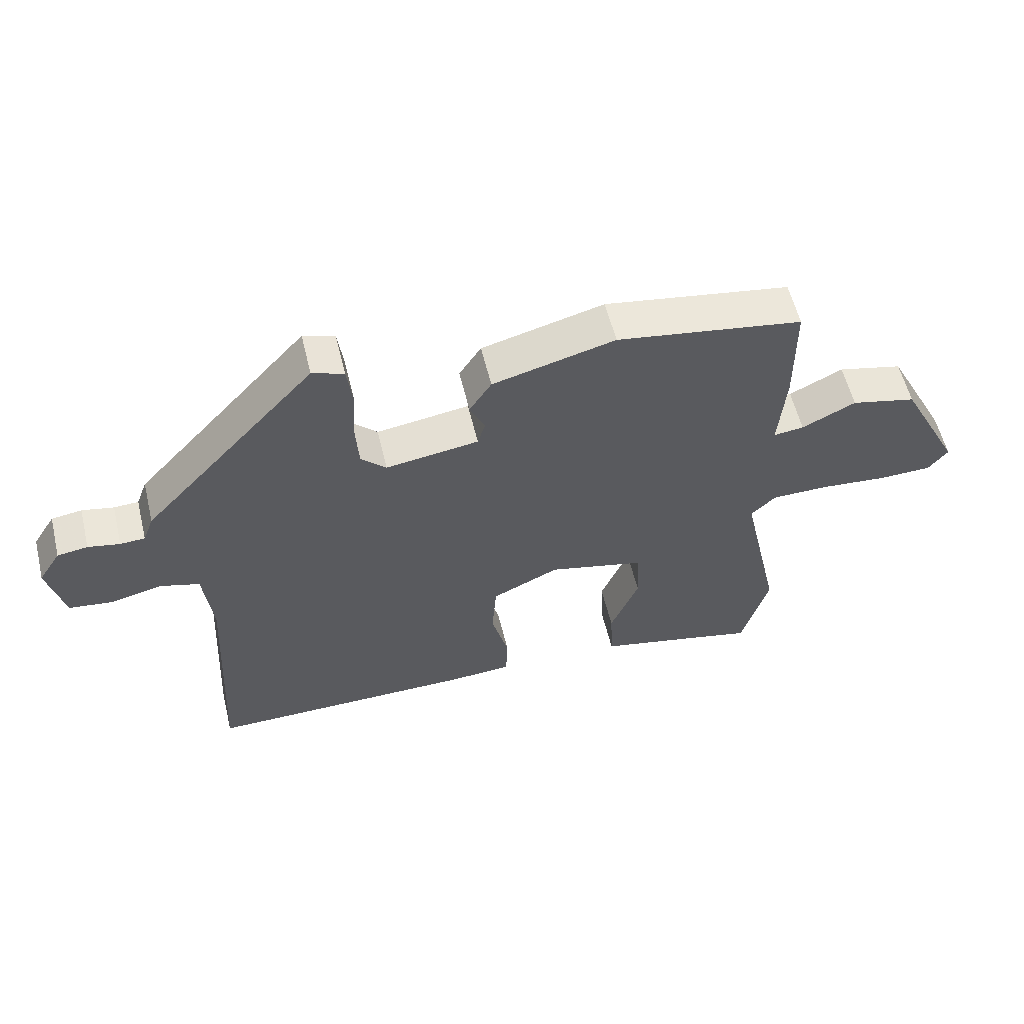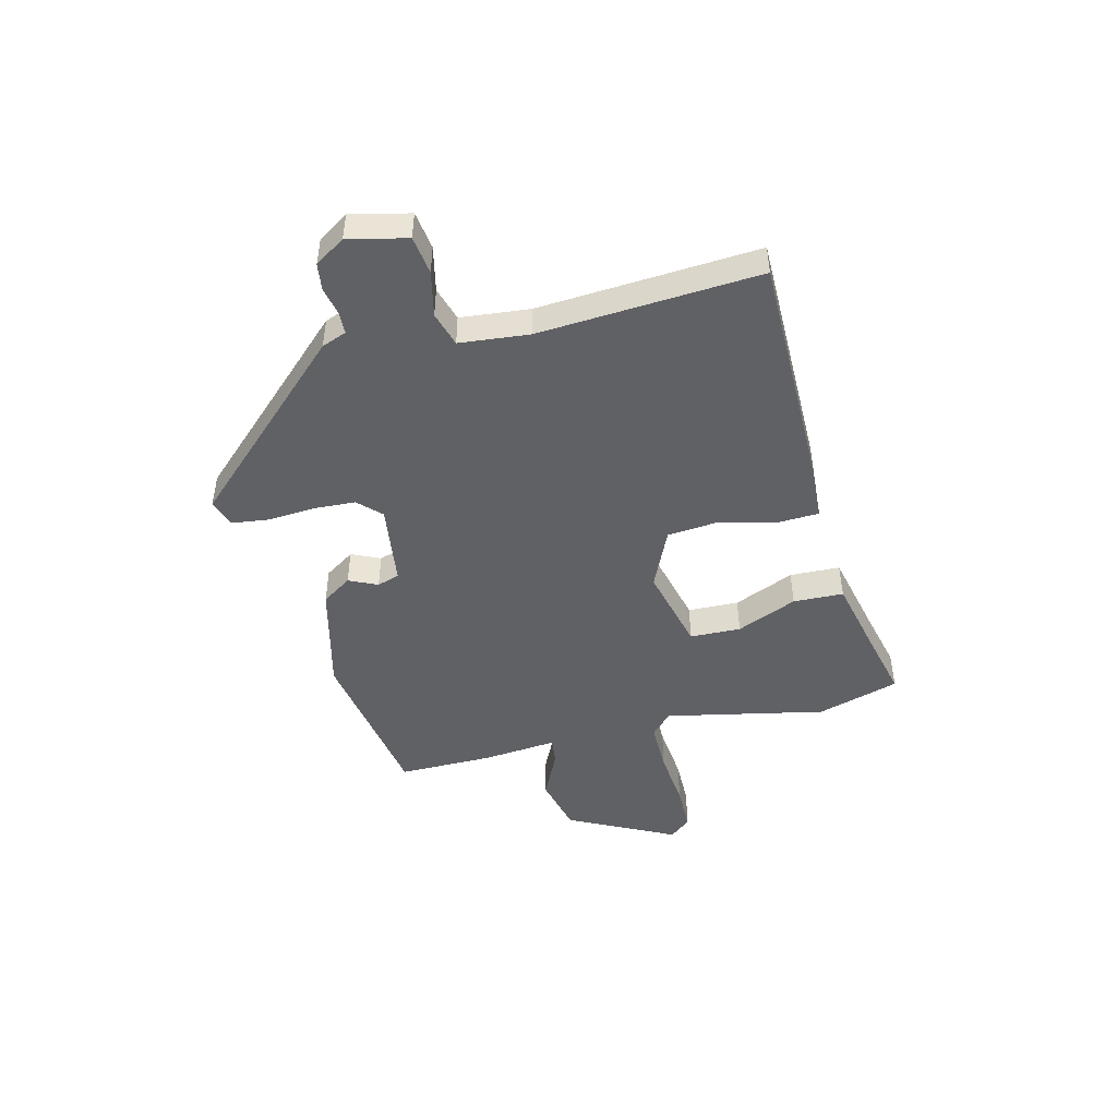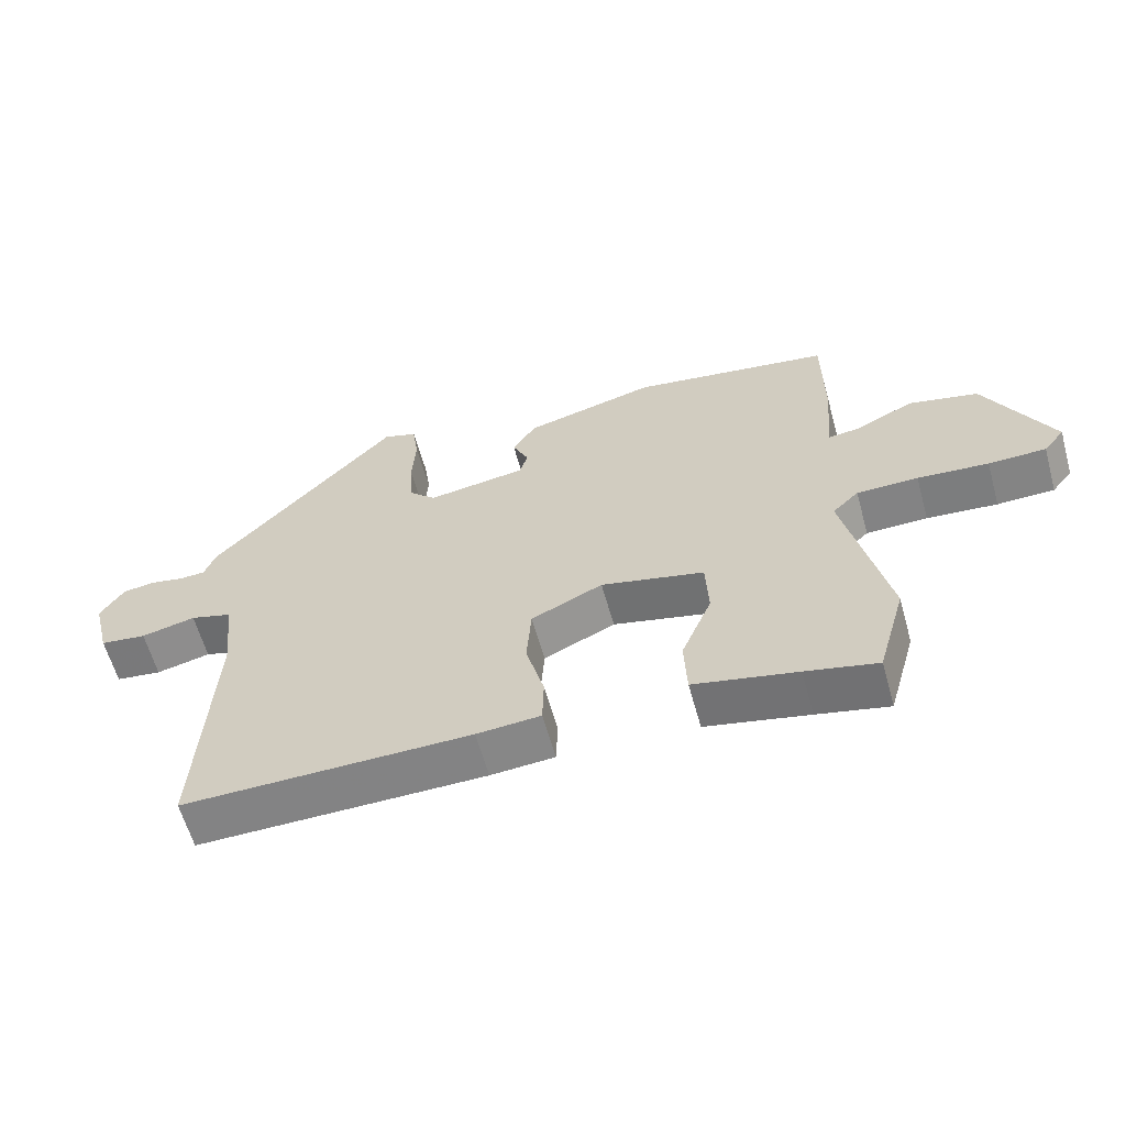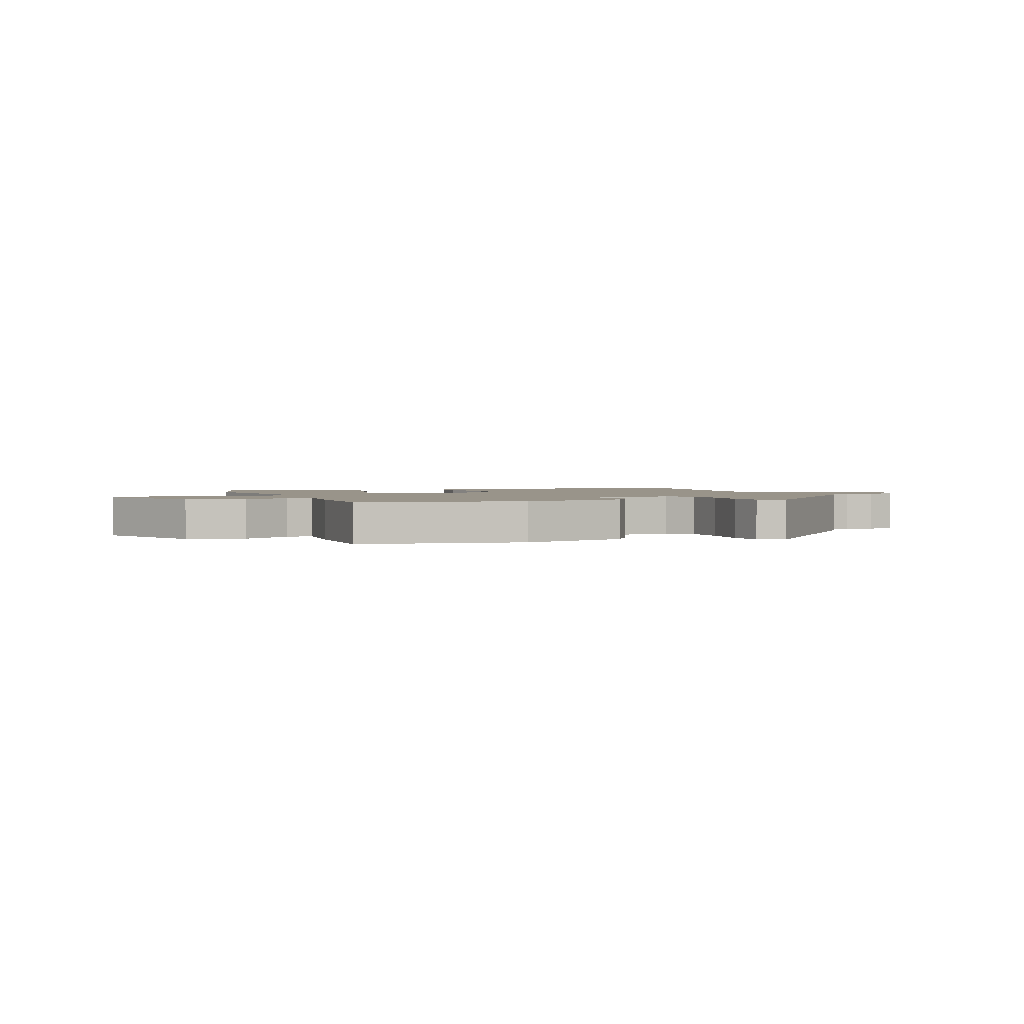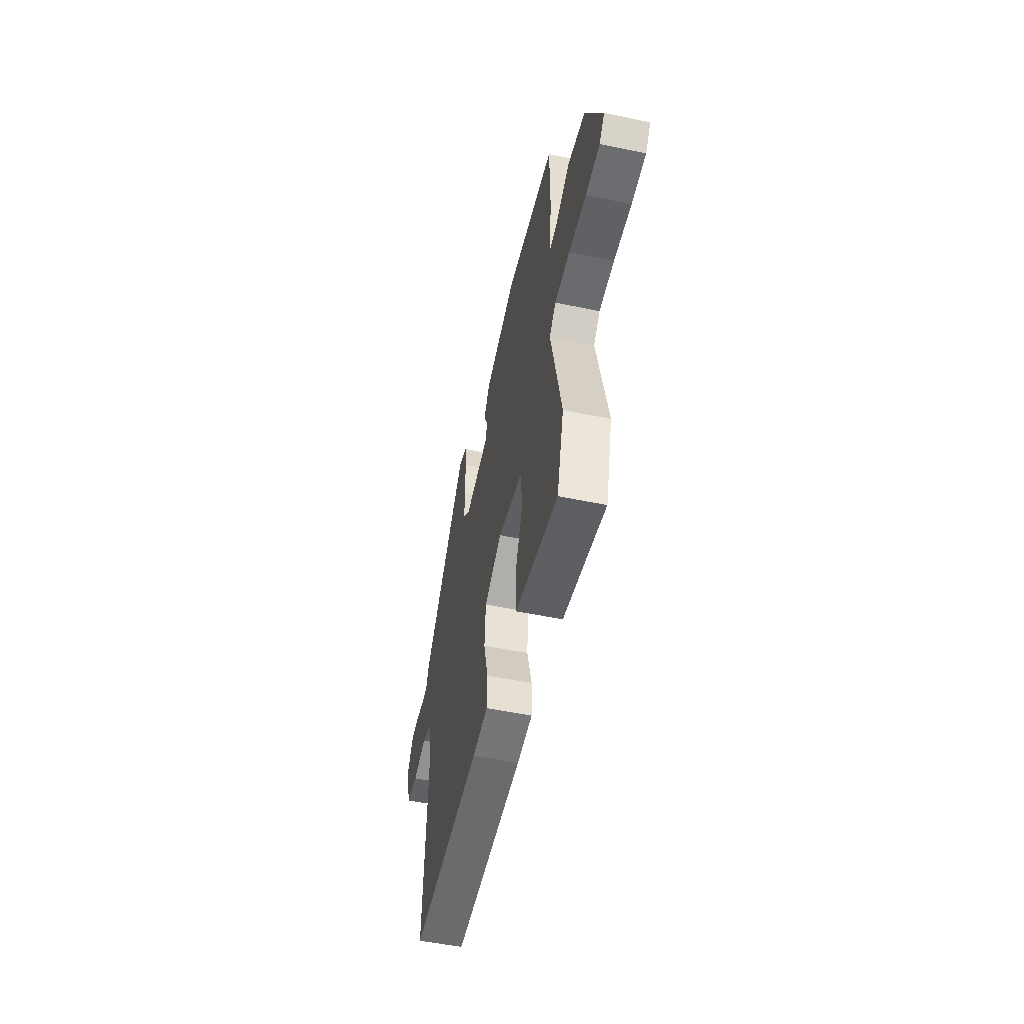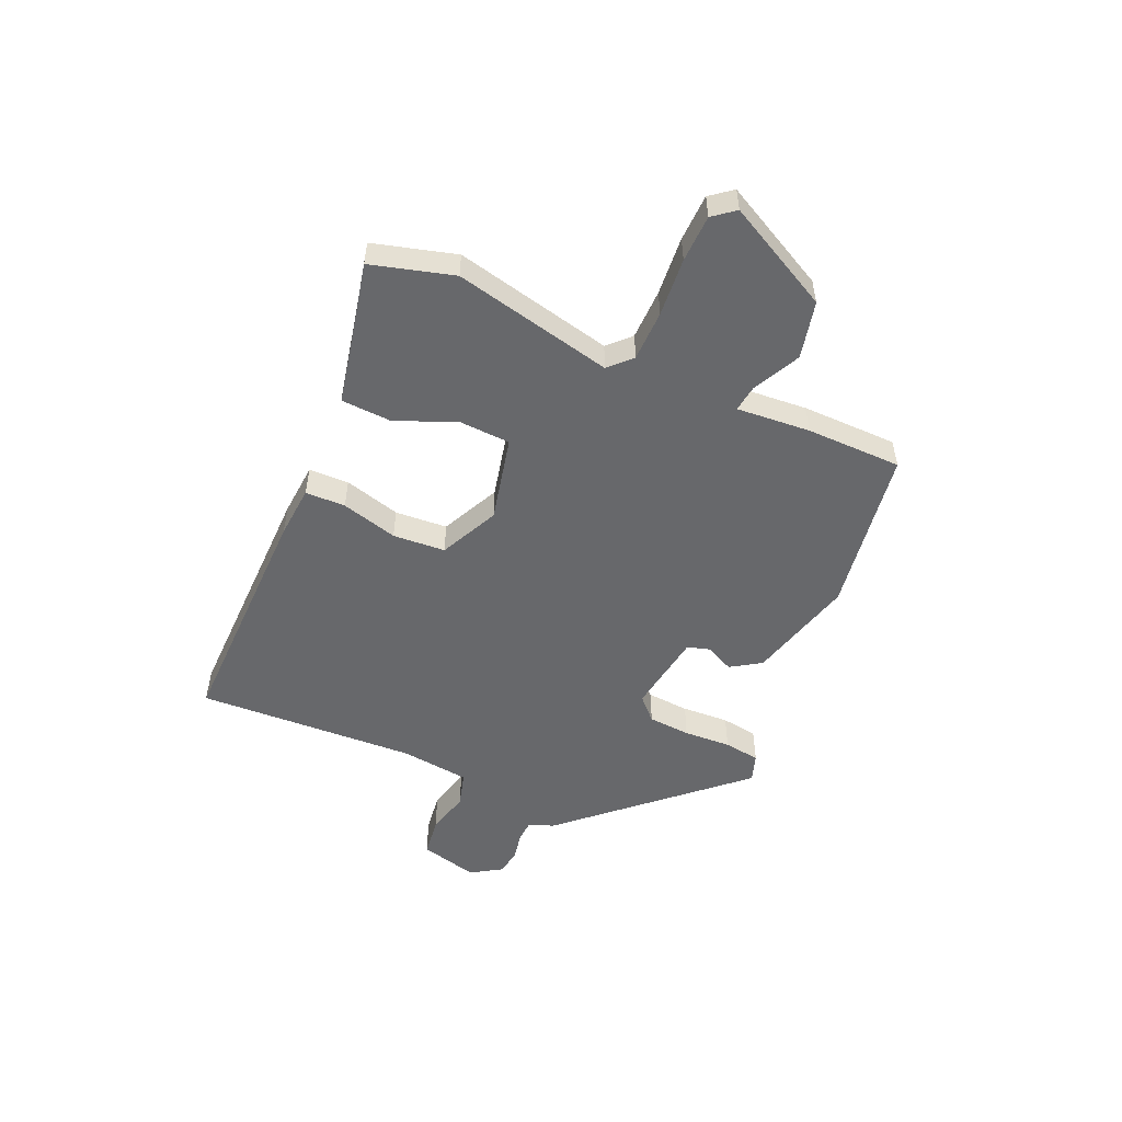
<metadata>
{"format":"obj","ext":"obj","renderer":"f3d","projection":"perspective","resolution":1024,"background":"white","views":[{"elev":57.5,"azim":166.4,"up":"+Z"},{"elev":-47.1,"azim":104.7,"up":"+Y"},{"elev":-60.9,"azim":-164.4,"up":"+Z"},{"elev":1.9,"azim":-20.9,"up":"+Y"},{"elev":-52.7,"azim":-102.6,"up":"+Z"},{"elev":-52.5,"azim":-114.0,"up":"+Y"}]}
</metadata>
<code>
v 0.451 0.07 0.328
v 0.545 0.07 0.226
v 0.562 0.07 0.181
v 0.601 0.07 0.179
v 0.651 0.07 0.189
v 0.699 0.07 0.182
v 0.734 0.07 0.127
v 0.708 0.07 0.022
v 0.639 0.07 0.013
v 0.558 0.07 0.032
v 0.496 0.07 0.014
v 0.482 0.07 -0.11
v 0.503 0.07 -0.505
v 0.075 0.07 -0.501
v -0.02 0.07 -0.494
v -0.022 0.07 -0.422
v 0.005 0.07 -0.321
v -0.002 0.07 -0.227
v -0.108 0.07 -0.177
v -0.261 0.07 -0.213
v -0.265 0.07 -0.304
v -0.22 0.07 -0.413
v -0.224 0.07 -0.503
v -0.377 0.07 -0.536
v -0.483 0.07 -0.56
v -0.525 0.07 -0.412
v -0.462 0.07 -0.126
v -0.501 0.07 -0.088
v -0.592 0.07 -0.087
v -0.697 0.07 -0.096
v -0.782 0.07 -0.094
v -0.813 0.07 -0.055
v -0.715 0.07 0.135
v -0.612 0.07 0.159
v -0.527 0.07 0.117
v -0.479 0.07 0.111
v -0.49 0.07 0.243
v -0.489 0.07 0.415
v -0.193 0.07 0.461
v 0.001 0.07 0.41
v 0.036 0.07 0.356
v 0.012 0.07 0.305
v 0.024 0.07 0.265
v 0.171 0.07 0.243
v 0.211 0.07 0.282
v 0.216 0.07 0.358
v 0.211 0.07 0.443
v 0.22 0.07 0.508
v 0.27 0.07 0.525
v 0.451 0 0.328
v 0.545 0 0.226
v 0.562 0 0.181
v 0.601 0 0.179
v 0.651 0 0.189
v 0.699 0 0.182
v 0.734 0 0.127
v 0.708 0 0.022
v 0.639 0 0.013
v 0.558 0 0.032
v 0.496 0 0.014
v 0.482 0 -0.11
v 0.503 0 -0.505
v 0.075 0 -0.501
v -0.02 0 -0.494
v -0.022 0 -0.422
v 0.005 0 -0.321
v -0.002 0 -0.227
v -0.108 0 -0.177
v -0.261 0 -0.213
v -0.265 0 -0.304
v -0.22 0 -0.413
v -0.224 0 -0.503
v -0.377 0 -0.536
v -0.483 0 -0.56
v -0.525 0 -0.412
v -0.462 0 -0.126
v -0.501 0 -0.088
v -0.592 0 -0.087
v -0.697 0 -0.096
v -0.782 0 -0.094
v -0.813 0 -0.055
v -0.715 0 0.135
v -0.612 0 0.159
v -0.527 0 0.117
v -0.479 0 0.111
v -0.49 0 0.243
v -0.489 0 0.415
v -0.193 0 0.461
v 0.001 0 0.41
v 0.036 0 0.356
v 0.012 0 0.305
v 0.024 0 0.265
v 0.171 0 0.243
v 0.211 0 0.282
v 0.216 0 0.358
v 0.211 0 0.443
v 0.22 0 0.508
v 0.27 0 0.525
f 46 47 48 49
f 45 46 49 1
f 44 45 1 2
f 39 40 41 42
f 39 42 43
f 36 37 38 39
f 36 39 43
f 32 33 34 35
f 32 35 36
f 29 30 31 32
f 28 29 32 36
f 27 28 36 43
f 24 25 26 27
f 21 22 23 24
f 20 21 24 27
f 19 20 27 43
f 14 15 16 17
f 12 13 14 17
f 11 12 17 18
f 7 8 9 10
f 7 10 11
f 4 5 6 7
f 3 4 7 11
f 44 2 3 11
f 19 43 44
f 11 18 19 44
f 98 97 96 95
f 50 98 95 94
f 51 50 94 93
f 91 90 89 88
f 92 91 88
f 88 87 86 85
f 92 88 85
f 84 83 82 81
f 85 84 81
f 81 80 79 78
f 85 81 78 77
f 92 85 77 76
f 76 75 74 73
f 73 72 71 70
f 76 73 70 69
f 92 76 69 68
f 66 65 64 63
f 66 63 62 61
f 67 66 61 60
f 59 58 57 56
f 60 59 56
f 56 55 54 53
f 60 56 53 52
f 60 52 51 93
f 93 92 68
f 93 68 67 60
f 1 50 51 2
f 2 51 52 3
f 3 52 53 4
f 4 53 54 5
f 5 54 55 6
f 6 55 56 7
f 7 56 57 8
f 8 57 58 9
f 9 58 59 10
f 10 59 60 11
f 11 60 61 12
f 12 61 62 13
f 13 62 63 14
f 14 63 64 15
f 15 64 65 16
f 16 65 66 17
f 17 66 67 18
f 18 67 68 19
f 19 68 69 20
f 20 69 70 21
f 21 70 71 22
f 22 71 72 23
f 23 72 73 24
f 24 73 74 25
f 25 74 75 26
f 26 75 76 27
f 27 76 77 28
f 28 77 78 29
f 29 78 79 30
f 30 79 80 31
f 31 80 81 32
f 32 81 82 33
f 33 82 83 34
f 34 83 84 35
f 35 84 85 36
f 36 85 86 37
f 37 86 87 38
f 38 87 88 39
f 39 88 89 40
f 40 89 90 41
f 41 90 91 42
f 42 91 92 43
f 43 92 93 44
f 44 93 94 45
f 45 94 95 46
f 46 95 96 47
f 47 96 97 48
f 48 97 98 49
f 49 98 50 1

</code>
